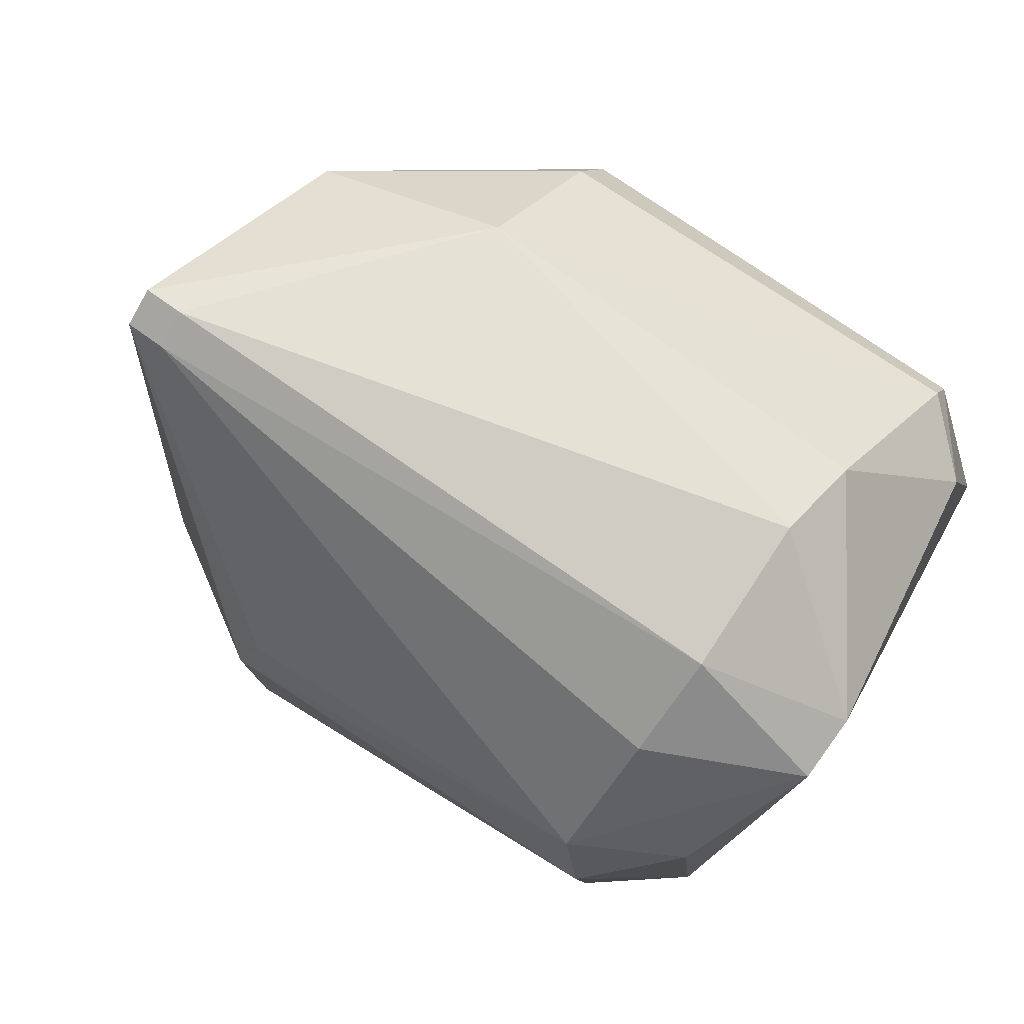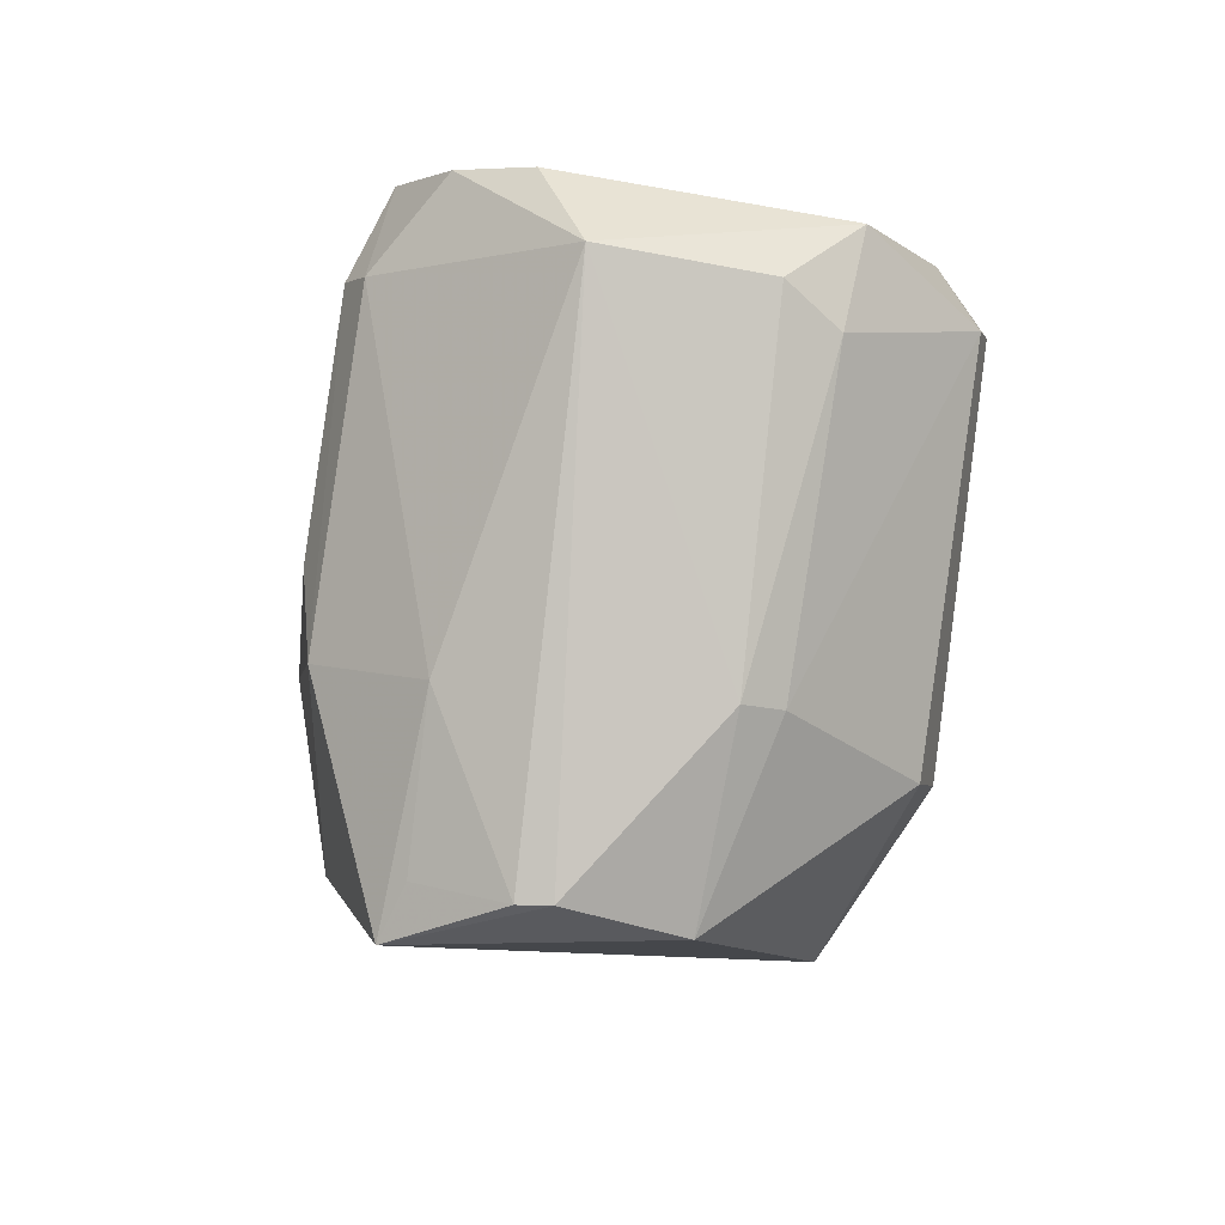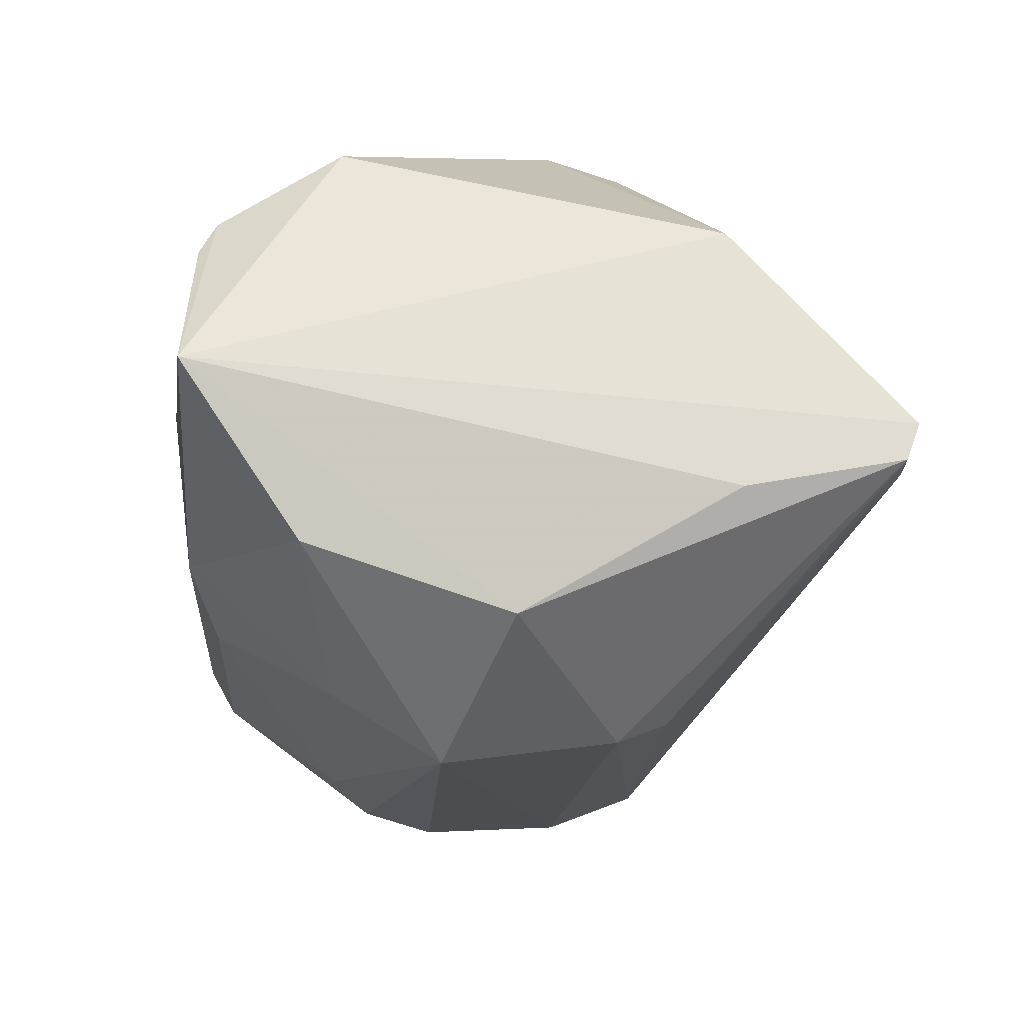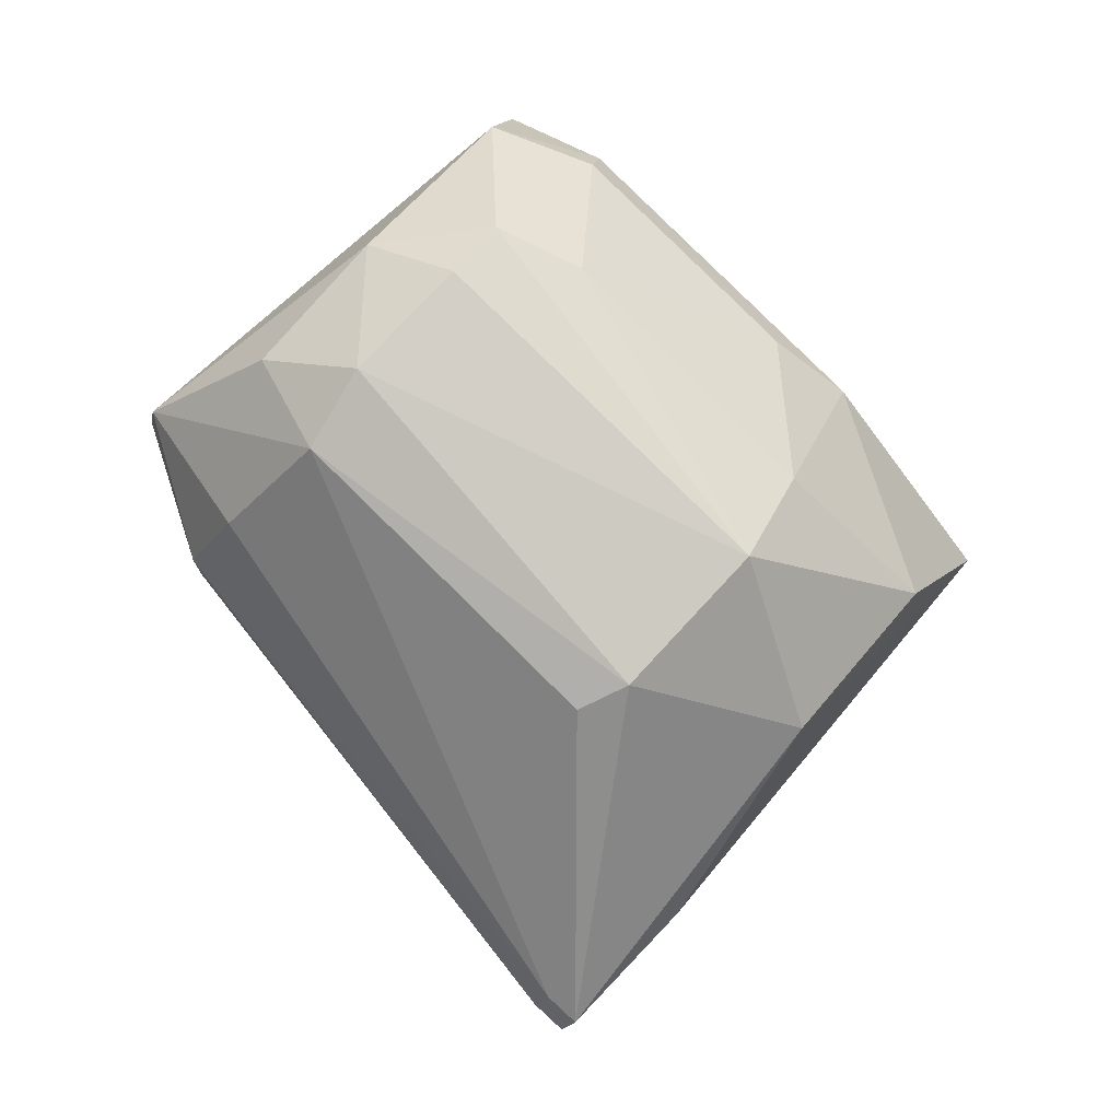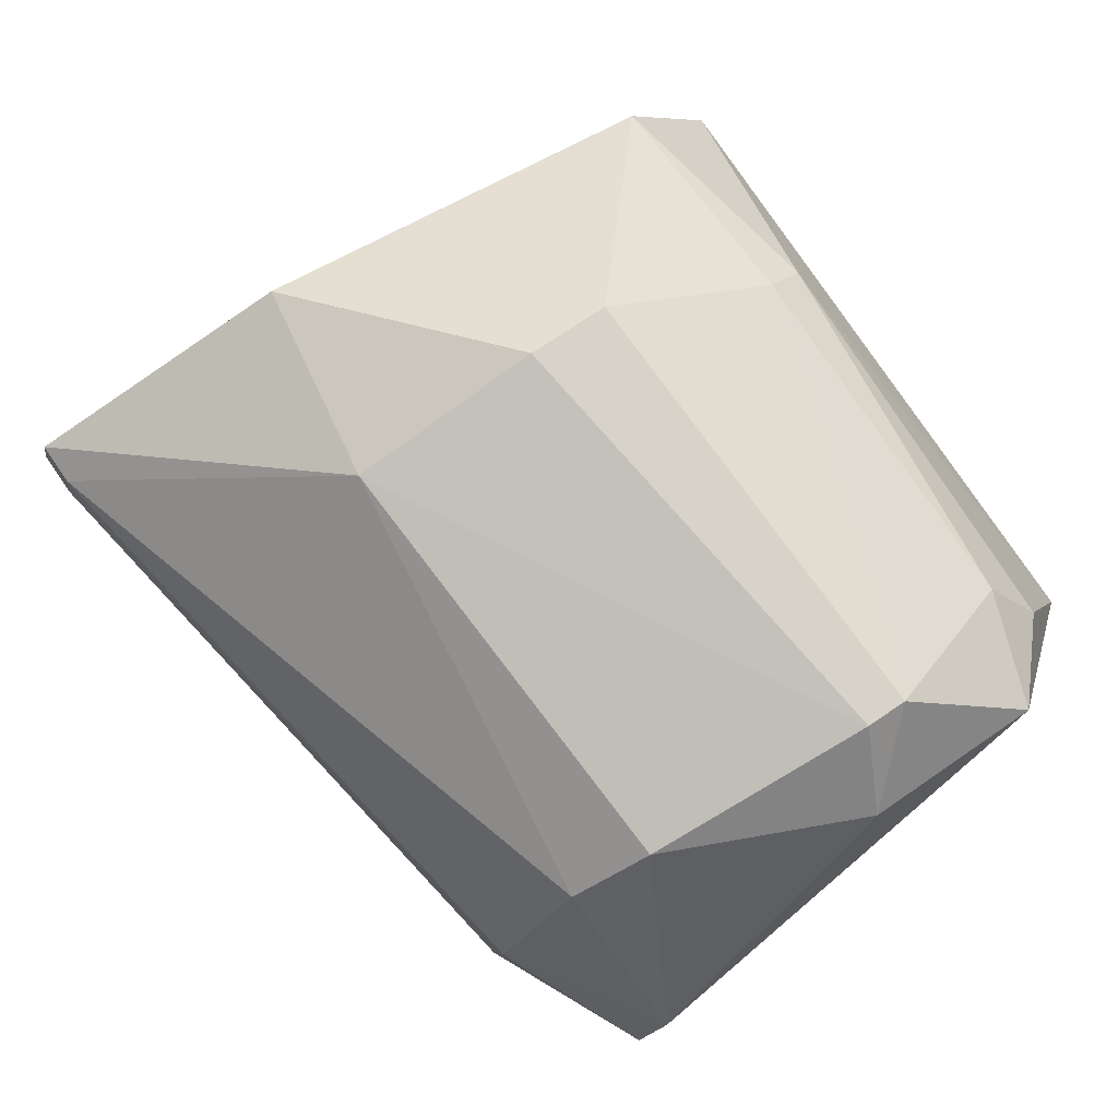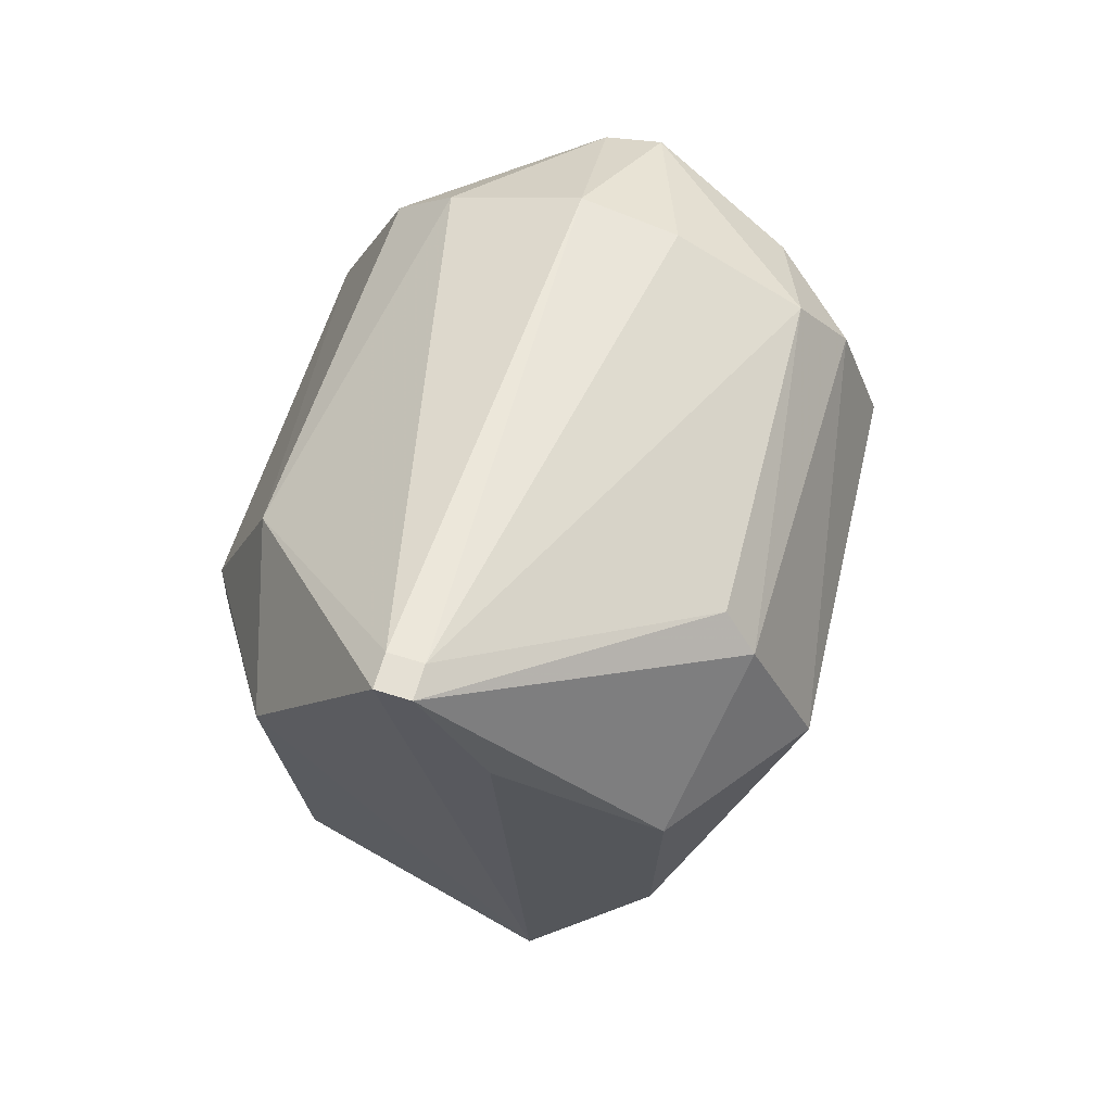
<metadata>
{"format":"obj","ext":"obj","renderer":"f3d","projection":"perspective","resolution":1024,"background":"white","views":[{"elev":-8.6,"azim":-127.6,"up":"+Y"},{"elev":51.9,"azim":145.5,"up":"+Z"},{"elev":15.0,"azim":132.8,"up":"+Y"},{"elev":-30.5,"azim":18.2,"up":"+Z"},{"elev":38.0,"azim":-88.6,"up":"+Y"},{"elev":-77.6,"azim":-65.2,"up":"+Z"}]}
</metadata>
<code>
v 0.004868 0.003451 0.01244
v 0.007285 -0.000564 0.01109
v -0.01115 -0.002673 -0.0142
v -0.008152 -0.02695 0.01167
v -0.008931 -0.01174 0.02791
v -0.01341 0.005959 0.008602
v 0.002338 -0.01768 0.000499
v -0.02456 -0.02269 0.01042
v -0.003432 -0.0216 0.02054
v -0.02012 -0.008236 0.02548
v -0.01522 -0.02539 0.004844
v -0.02699 -0.009853 0.01064
v 0.007705 -0.0072 0.003356
v -0.007532 -0.02403 0.02193
v -0.001018 0.00726 0.009565
v 0.009234 1.2e-05 0.008893
v -0.01011 0.00433 -0.004605
v -0.01754 0.000827 -0.00071
v -0.02468 -0.005214 0.01874
v -0.003377 -0.01702 -0.004555
v -0.02416 -0.01822 0.004858
v -0.006093 0.002946 0.01643
v 0.002579 -0.009923 -0.004163
v 0.005582 -0.0107 0.0129
v -0.01007 -0.01686 0.02723
v -0.01006 -0.003977 -0.01443
v -0.01658 -0.005013 0.02407
v -0.02658 -0.01255 0.007677
v -0.0124 -0.02669 0.01432
v -0.02519 -0.009289 0.0193
v -0.02079 -0.02157 0.004288
v -0.02583 -0.02037 0.01153
v -0.01255 -0.02686 0.007536
v -0.003568 -0.02001 0.02216
v 0.003173 -0.004929 0.01633
v -0.01518 0.004982 0.005844
v -0.003392 -0.02337 0.01324
v 0.003972 -0.01536 0.005533
v -0.0238 -0.004725 0.02012
v -0.005841 -0.01671 -0.005208
v -0.0048 -0.00487 -0.01007
v 0.003642 0.004447 0.01258
v -0.01521 -0.007276 0.02607
v -0.006493 -0.02619 0.01427
v -0.01105 -0.004972 -0.01345
v -0.007931 0.00355 0.01528
v -0.01757 -0.02595 0.009674
v 0.003367 -0.01464 0.01364
v -0.007973 -0.01999 0.02575
v -0.01213 -0.003667 -0.01321
f 45 21 50
f 1 2 16
f 15 16 17
f 6 15 17
f 16 3 17
f 17 3 18
f 18 12 19
f 13 7 23
f 16 13 23
f 7 20 23
f 13 16 24
f 5 10 25
f 3 16 26
f 23 20 26
f 12 18 28
f 14 8 29
f 19 12 30
f 11 8 31
f 8 21 31
f 21 8 32
f 25 10 32
f 8 25 32
f 12 28 32
f 28 21 32
f 10 30 32
f 30 12 32
f 7 4 33
f 20 7 33
f 11 20 33
f 4 29 33
f 14 9 34
f 9 24 34
f 2 1 35
f 1 5 35
f 16 2 35
f 24 16 35
f 5 34 35
f 34 24 35
f 6 17 36
f 17 18 36
f 18 19 36
f 19 6 36
f 7 13 38
f 13 24 38
f 37 7 38
f 6 19 39
f 10 27 39
f 30 10 39
f 19 30 39
f 20 11 40
f 26 20 40
f 16 23 41
f 26 16 41
f 23 26 41
f 5 1 42
f 1 16 42
f 16 15 42
f 22 5 42
f 15 22 42
f 10 5 43
f 5 22 43
f 27 10 43
f 22 27 43
f 4 7 44
f 9 14 44
f 29 4 44
f 14 29 44
f 7 37 44
f 37 9 44
f 3 26 45
f 11 31 45
f 31 21 45
f 40 11 45
f 26 40 45
f 15 6 46
f 22 15 46
f 27 22 46
f 6 39 46
f 39 27 46
f 8 11 47
f 29 8 47
f 11 33 47
f 33 29 47
f 24 9 48
f 9 37 48
f 38 24 48
f 37 38 48
f 8 14 49
f 5 25 49
f 25 8 49
f 14 34 49
f 34 5 49
f 18 3 50
f 28 18 50
f 21 28 50
f 3 45 50

</code>
